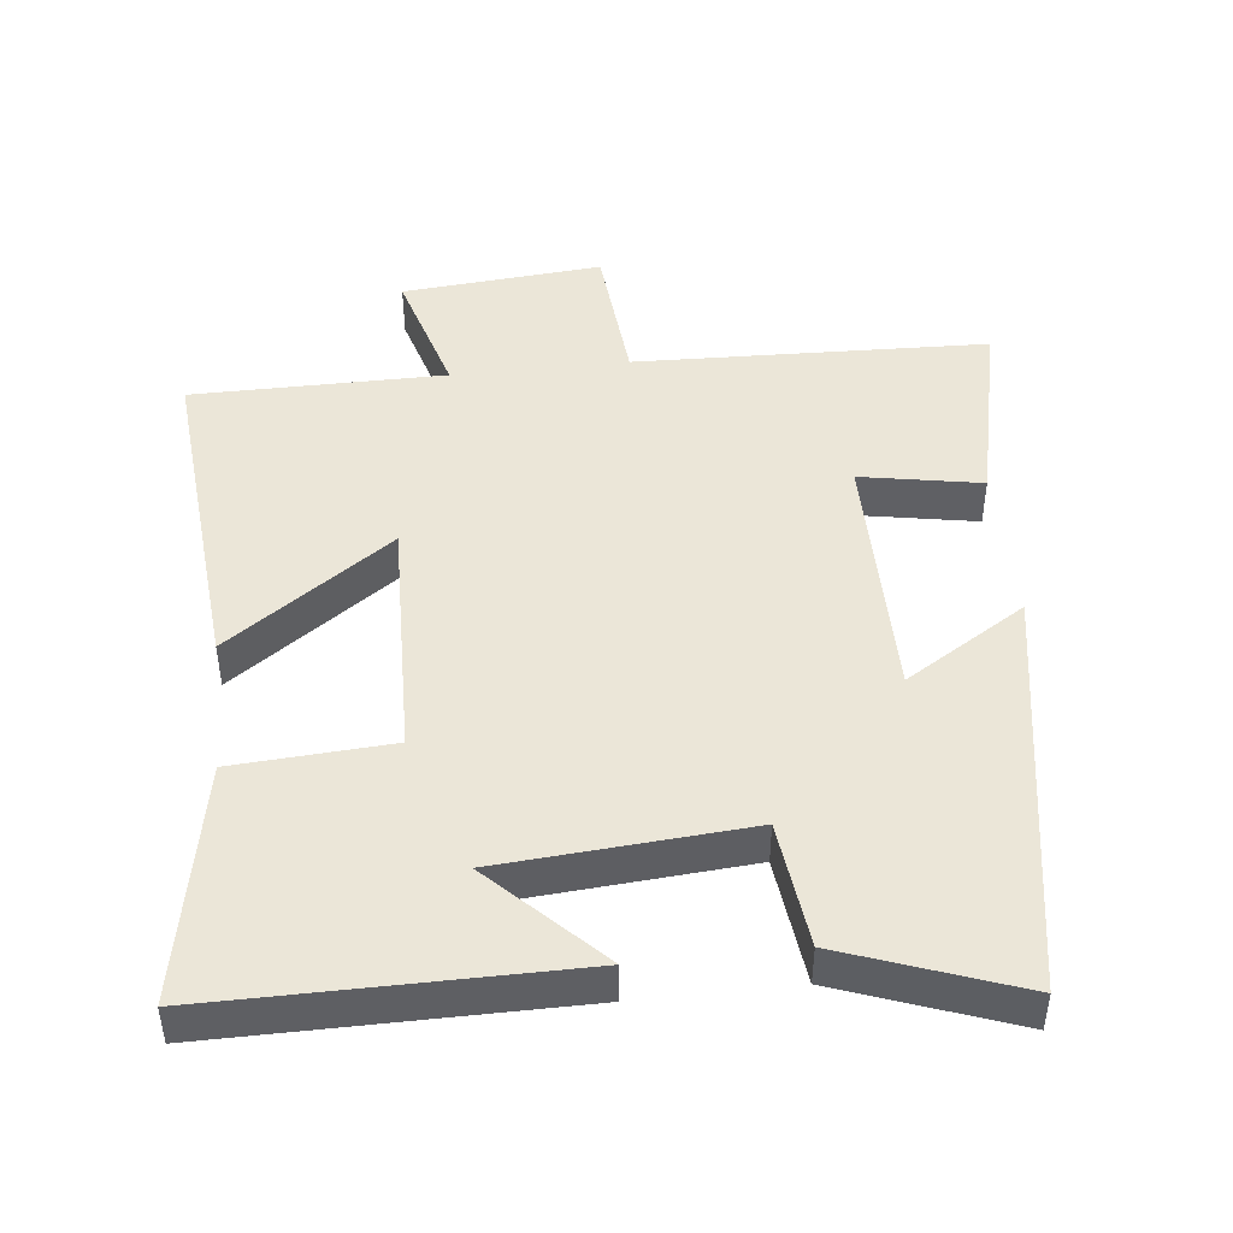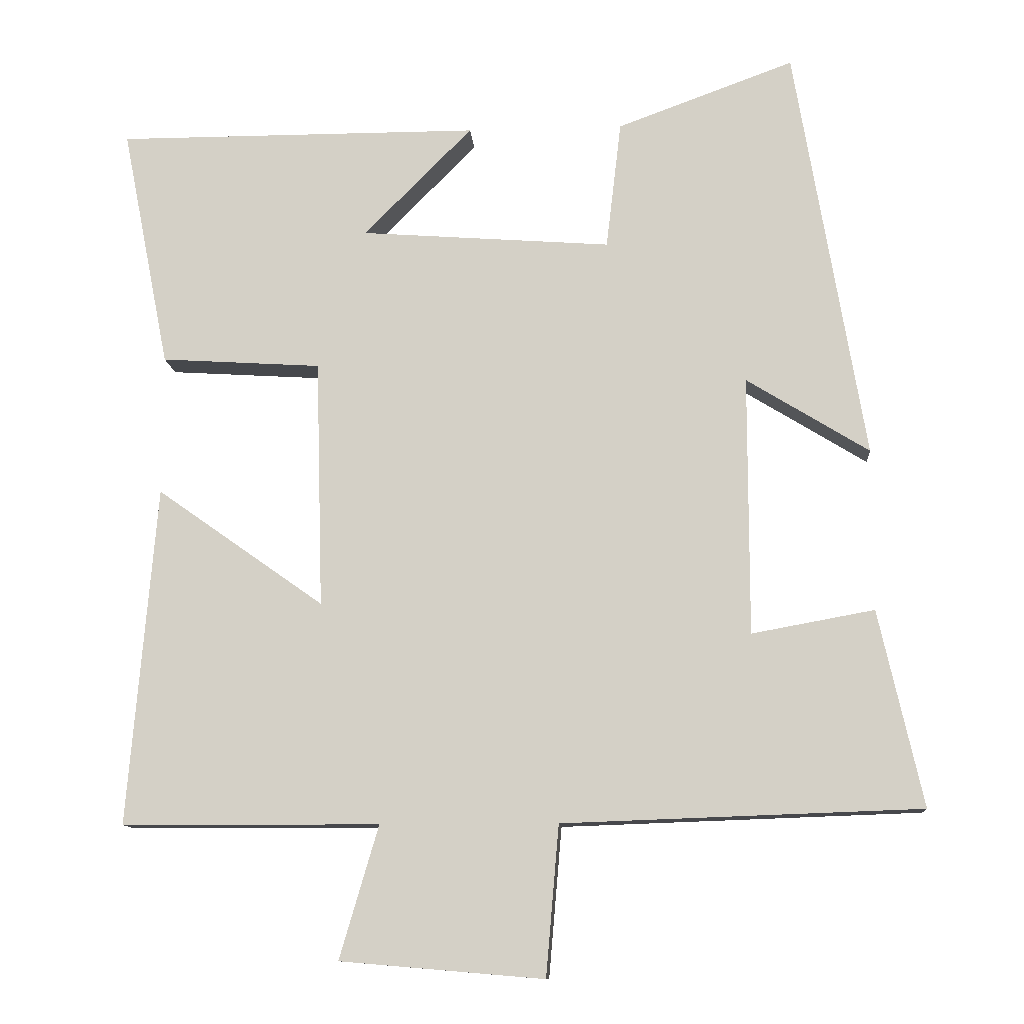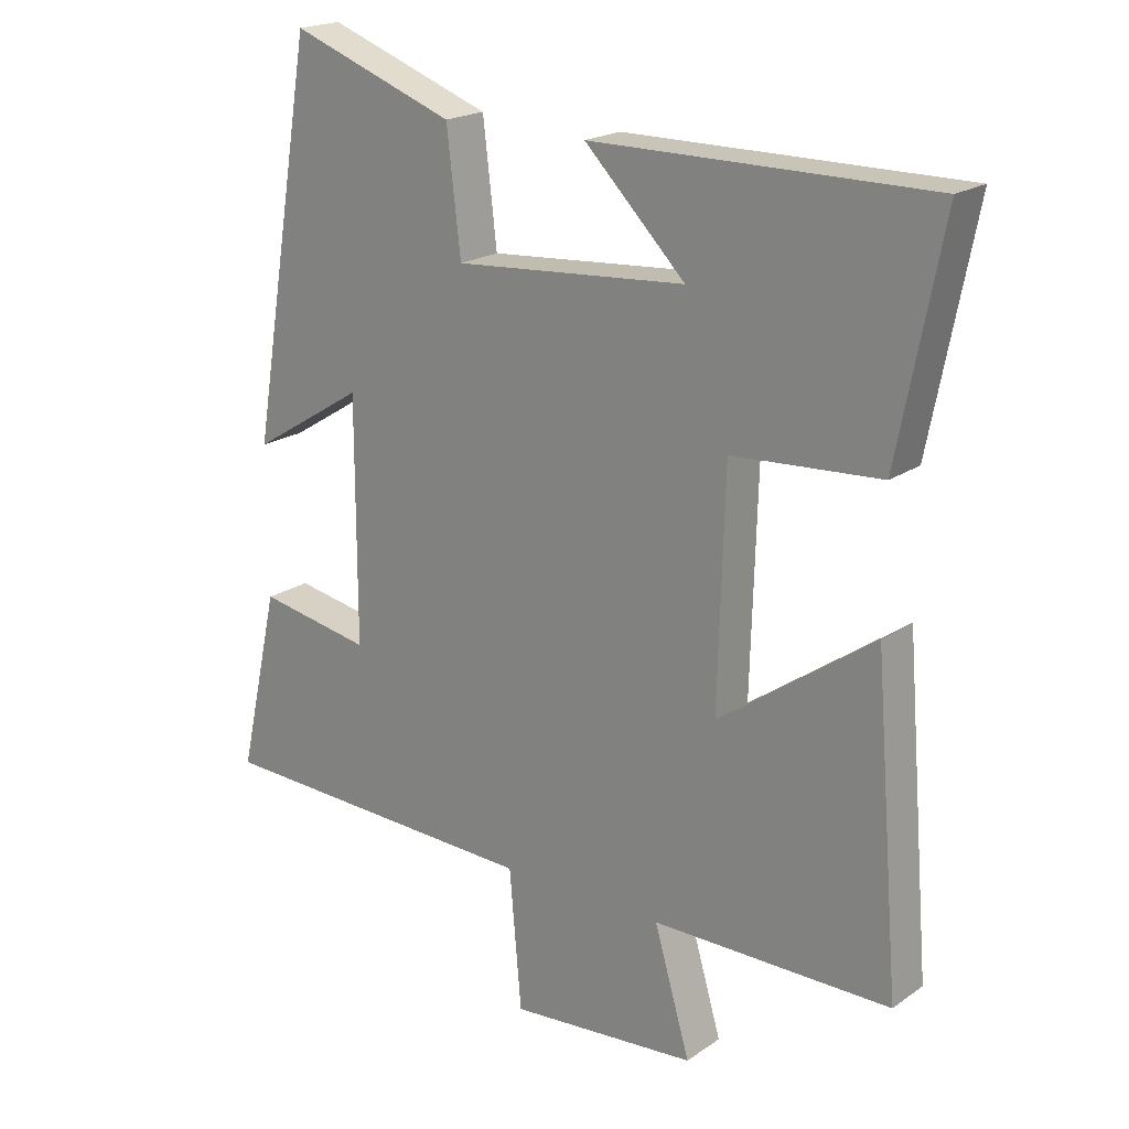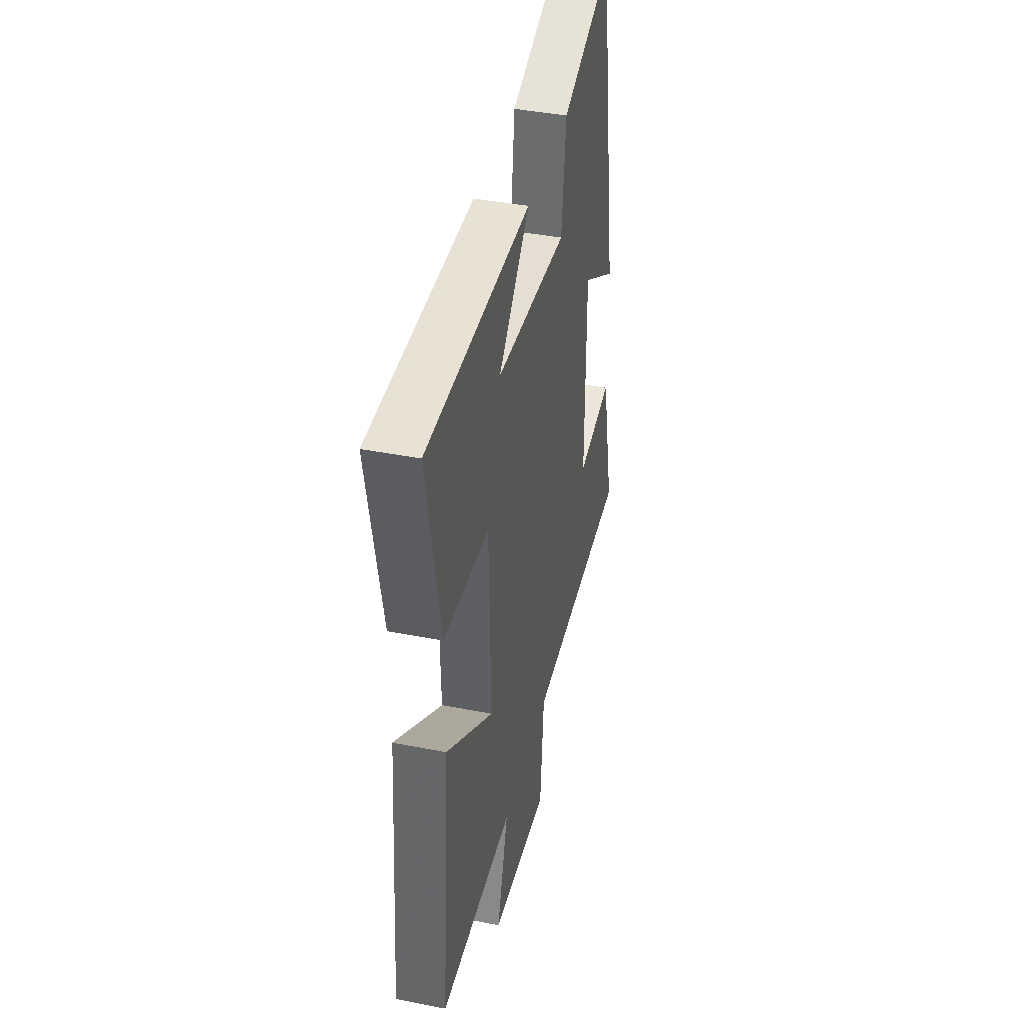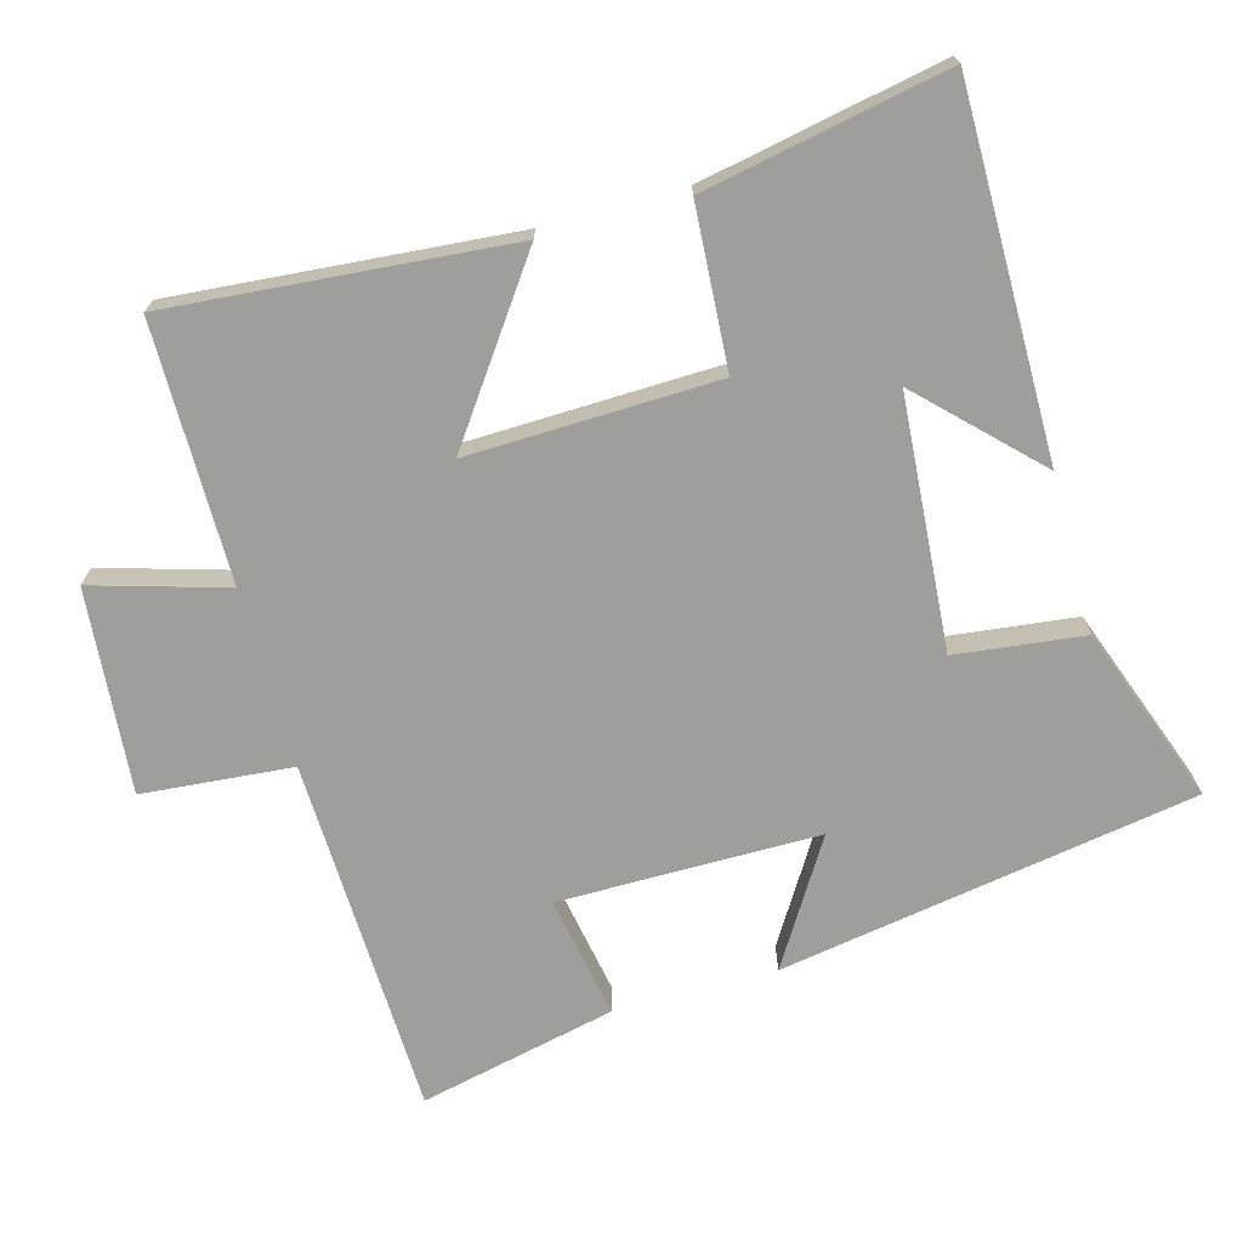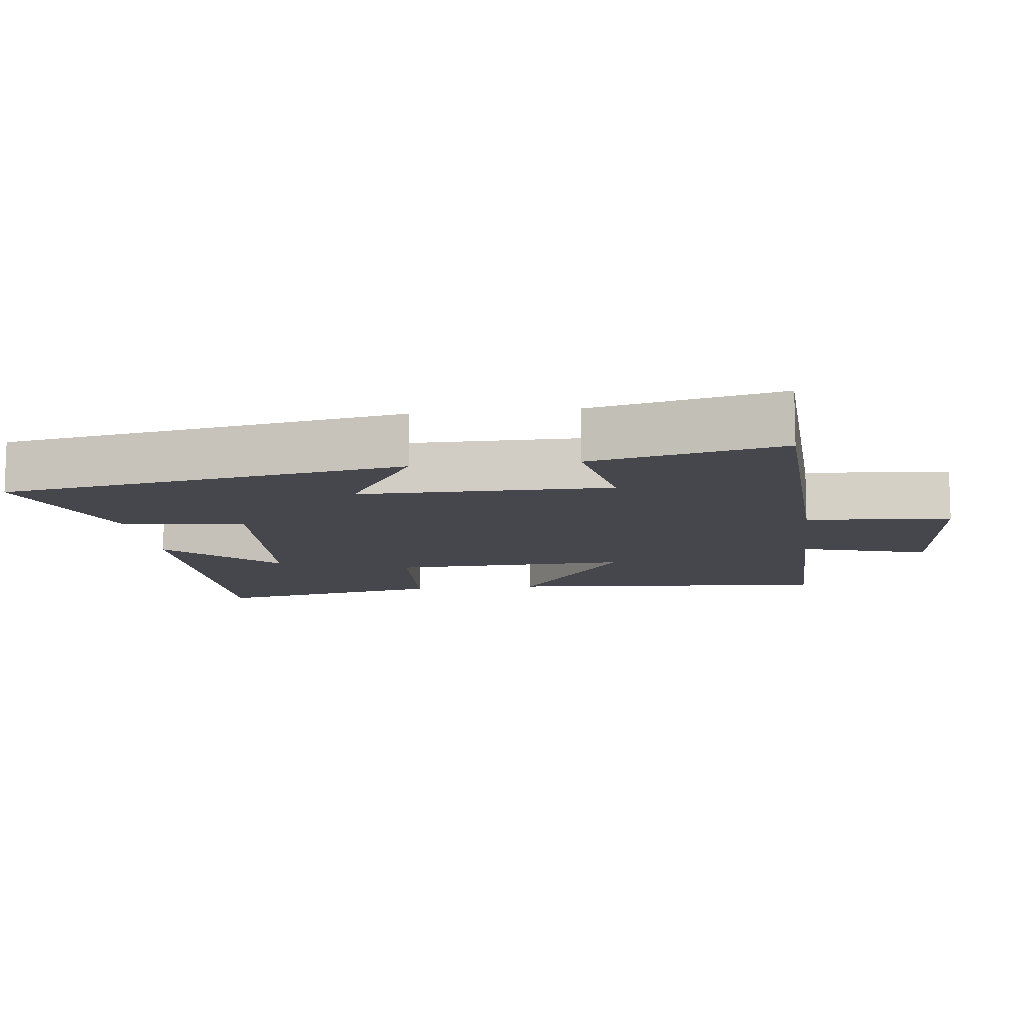
<metadata>
{"format":"obj","ext":"obj","renderer":"f3d","projection":"perspective","resolution":1024,"background":"white","views":[{"elev":46.5,"azim":-6.3,"up":"+Y"},{"elev":-11.6,"azim":4.3,"up":"+Z"},{"elev":19.9,"azim":-141.3,"up":"+Z"},{"elev":41.0,"azim":-76.5,"up":"+Z"},{"elev":-70.8,"azim":-74.6,"up":"+Y"},{"elev":-11.0,"azim":97.1,"up":"+Y"}]}
</metadata>
<code>
v 0.561 0.07 -0.483
v 0.064 0.07 -0.5
v 0.046 0.07 -0.708
v -0.236 0.07 -0.684
v -0.182 0.07 -0.5
v -0.539 0.07 -0.499
v -0.5 0.07 -0.029
v -0.268 0.07 -0.193
v -0.278 0.07 0.151
v -0.5 0.07 0.165
v -0.566 0.07 0.501
v -0.061 0.07 0.5
v -0.212 0.07 0.348
v 0.136 0.07 0.322
v 0.157 0.07 0.5
v 0.403 0.07 0.59
v 0.5 0.07 0.013
v 0.33 0.07 0.118
v 0.33 0.07 -0.242
v 0.5 0.07 -0.211
v 0.561 0 -0.483
v 0.064 0 -0.5
v 0.046 0 -0.708
v -0.236 0 -0.684
v -0.182 0 -0.5
v -0.539 0 -0.499
v -0.5 0 -0.029
v -0.268 0 -0.193
v -0.278 0 0.151
v -0.5 0 0.165
v -0.566 0 0.501
v -0.061 0 0.5
v -0.212 0 0.348
v 0.136 0 0.322
v 0.157 0 0.5
v 0.403 0 0.59
v 0.5 0 0.013
v 0.33 0 0.118
v 0.33 0 -0.242
v 0.5 0 -0.211
f 19 20 1 2
f 18 19 2
f 16 17 18
f 15 16 18
f 14 15 18
f 13 14 18 2
f 10 11 12 13
f 9 10 13
f 13 2 3
f 9 13 3
f 8 9 3
f 5 6 7 8
f 5 8 3
f 3 4 5
f 22 21 40 39
f 22 39 38
f 38 37 36
f 38 36 35
f 38 35 34
f 22 38 34 33
f 33 32 31 30
f 33 30 29
f 23 22 33
f 23 33 29
f 23 29 28
f 28 27 26 25
f 23 28 25
f 25 24 23
f 1 21 22 2
f 2 22 23 3
f 3 23 24 4
f 4 24 25 5
f 5 25 26 6
f 6 26 27 7
f 7 27 28 8
f 8 28 29 9
f 9 29 30 10
f 10 30 31 11
f 11 31 32 12
f 12 32 33 13
f 13 33 34 14
f 14 34 35 15
f 15 35 36 16
f 16 36 37 17
f 17 37 38 18
f 18 38 39 19
f 19 39 40 20
f 20 40 21 1

</code>
